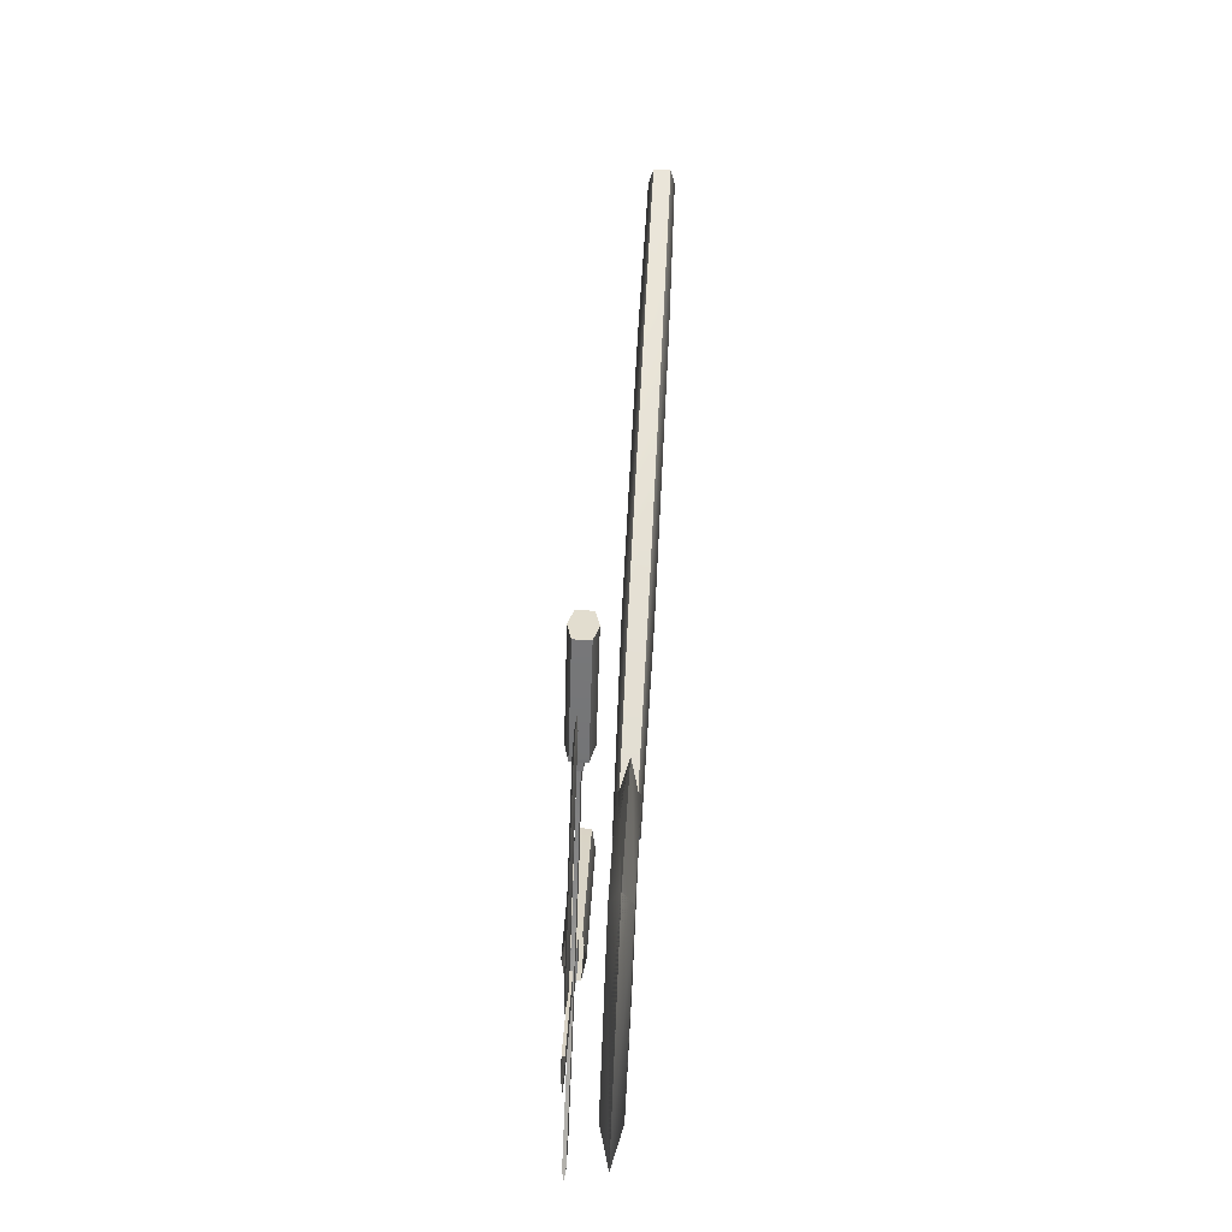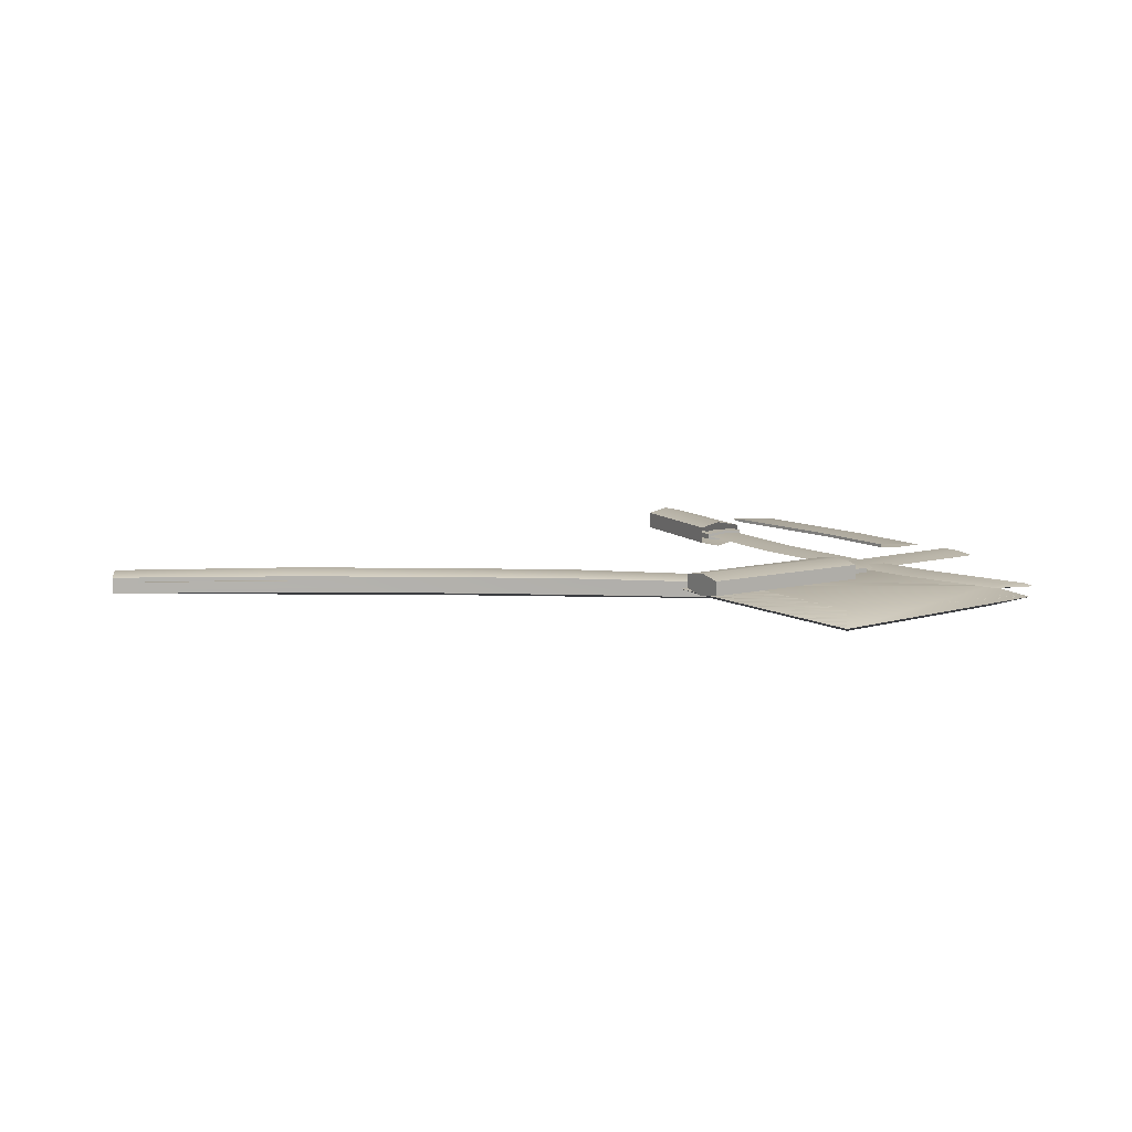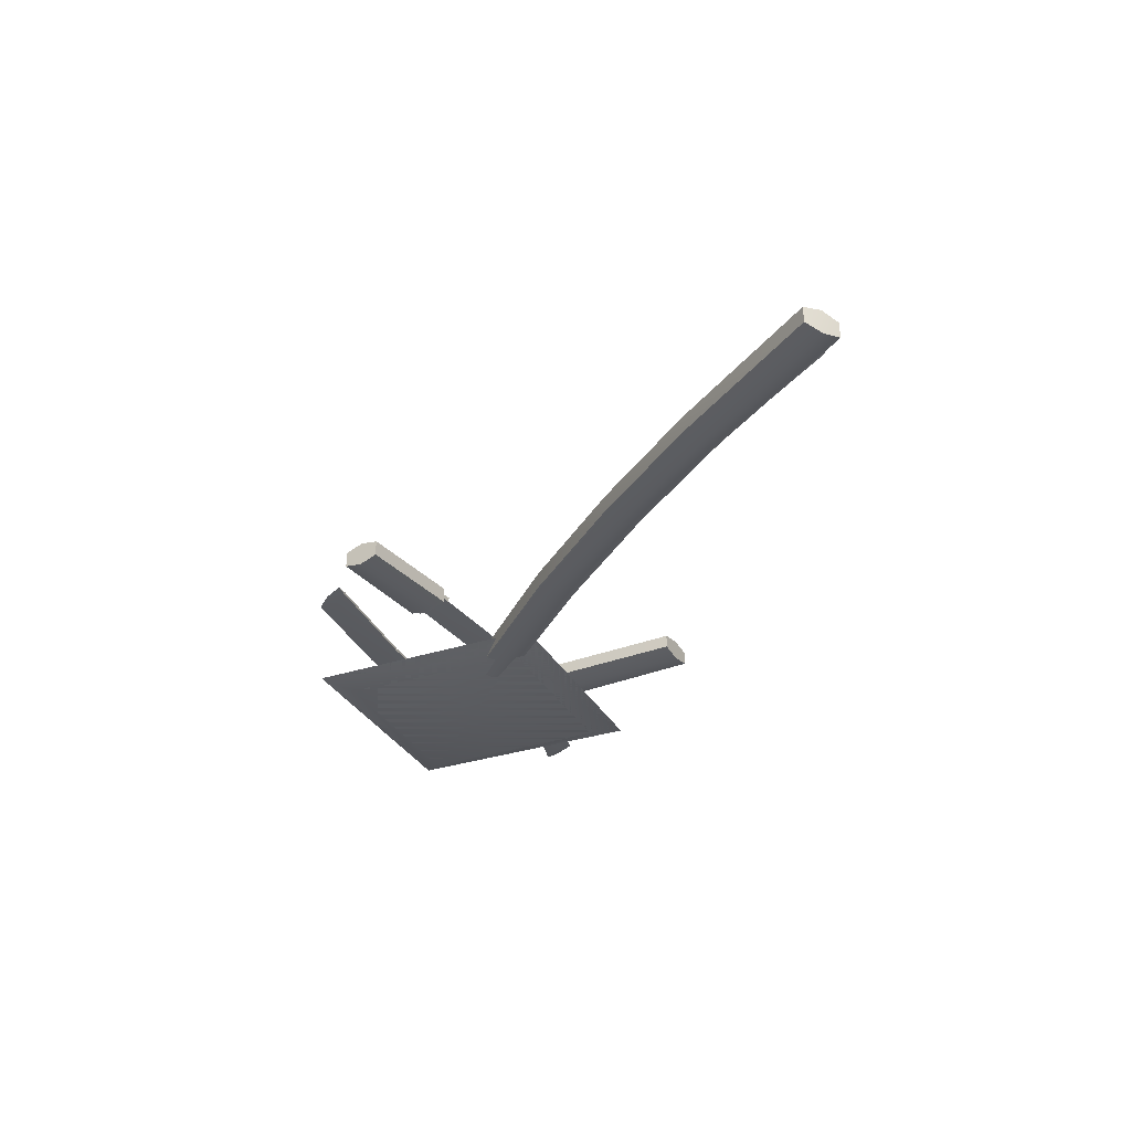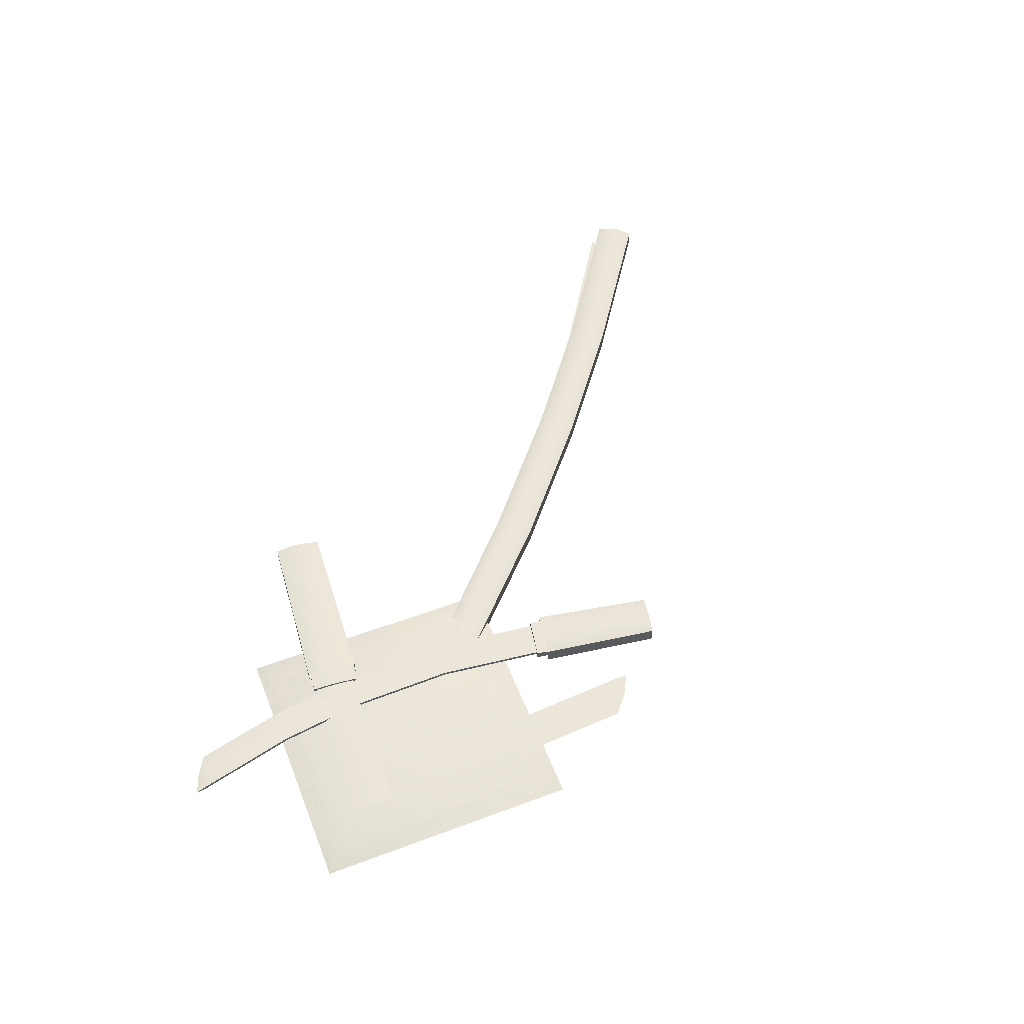
<metadata>
{"format":"obj","ext":"obj","renderer":"f3d","projection":"perspective","resolution":1024,"background":"white","views":[{"elev":69.0,"azim":93.0,"up":"+Y"},{"elev":10.4,"azim":8.5,"up":"+Z"},{"elev":-32.3,"azim":-110.5,"up":"+Z"},{"elev":55.3,"azim":113.5,"up":"+Z"}]}
</metadata>
<code>
v -32.79 -3.202 -2.266
v -32.79 9.428 -2.266
v 41.74 -1.959 -2.266
v 41.74 9.181 -2.266
v 41.74 -1.959 2.266
v 41.74 9.181 2.266
v -32.79 -3.202 2.266
v -32.79 9.428 2.266
v -35.38 -3.202 -2.266
v -35.38 9.428 -2.266
v -35.38 -3.202 2.266
v -35.38 9.428 2.266
v -34.76 -2.155 -1.574
v -34.76 8.774 0
v -34.76 -2.155 1.574
v -34.76 3.31 -1.856
v -34.76 3.31 1.856
v -281.3 -31 -1.574
v -280 -19.56 0
v -281.3 -31 1.574
v -277.6 -24.27 -1.856
v -277.6 -24.27 1.856
v -287.2 -32.21 0
v -284.8 -25.83 0
v -222.1 -18.46 -1.574
v -223.3 -7.639 0
v -222.1 -18.46 1.574
v -222.7 -13.05 -1.856
v -222.7 -13.05 1.856
v -166.2 -9.883 -1.574
v -167 0.9954 0
v -166.2 -9.883 1.574
v -166.6 -4.444 -1.856
v -166.6 -4.444 1.856
v -106 -4.136 -1.574
v -106.4 6.779 0
v -106 -4.136 1.574
v -106.2 1.321 -1.856
v -106.2 1.321 1.856
v 41.74 3.611 -3.567
v -32.79 3.631 -3.567
v 41.74 3.611 3.567
v -32.79 3.631 3.567
v -35.38 3.631 -3.567
v -35.38 3.631 3.567
v -32.79 -3.202 -2.266
v -32.79 9.428 -2.266
v 41.74 -1.959 -2.266
v 41.74 9.181 -2.266
v 41.74 -1.959 2.266
v 41.74 9.181 2.266
v -32.79 -3.202 2.266
v -32.79 9.428 2.266
v -35.38 -3.202 -2.266
v -35.38 9.428 -2.266
v -35.38 -3.202 2.266
v -35.38 9.428 2.266
v -34.65 -2.088 -1.606
v -34.65 9.229 0
v -34.65 -2.088 1.606
v -34.65 3.571 -1.893
v -34.65 3.571 1.893
v -105.9 -4.139 -1.606
v -106.3 7.163 0
v -105.9 -4.139 1.606
v -106.1 1.512 -1.893
v -106.1 1.512 1.893
v 41.74 3.611 -3.567
v -32.79 3.631 -3.567
v 41.74 3.611 3.567
v -32.79 3.631 3.567
v -35.38 3.631 -3.567
v -35.38 3.631 3.567
v -35.45 -3.581 -3.003
v -35.49 10.8 -3.003
v -35.45 -3.581 3.003
v -35.49 10.8 3.003
v -35.14 3.611 -4.606
v -35.14 3.611 4.606
v -293.9 -31.36 -3.22
v -297.1 -16.27 -3.22
v -293.9 -31.36 3.22
v -297.1 -16.27 3.22
v -295.9 -23.89 -4.94
v -295.9 -23.89 4.94
v -225.3 -18.31 -3.325
v -227.7 -3.33 -3.325
v -225.3 -18.31 3.325
v -227.7 -3.33 3.325
v -226.5 -10.82 -5.574
v -226.5 -10.82 5.574
v -169.5 -10.88 -3.325
v -171.2 4.204 -3.325
v -169.5 -10.88 3.325
v -171.2 4.204 3.325
v -170.4 -3.336 -5.574
v -170.4 -3.336 5.574
v -109.6 -5.895 -3.325
v -110.4 9.25 -3.325
v -109.6 -5.895 3.325
v -110.4 9.25 3.325
v -110 1.677 -5.574
v -110 1.677 5.574
v -47.86 45.12 12.41
v -61.88 35.42 12.41
v -73.87 80.24 12.41
v -86.73 71.34 12.41
v -73.87 80.24 18.77
v -86.73 71.34 18.77
v -47.86 45.12 18.77
v -61.88 35.42 18.77
v -47 43.87 12.41
v -61.01 34.18 12.41
v -47 43.87 18.77
v -61.01 34.18 18.77
v -47.8 41.05 14.92
v -58.77 33.46 15.59
v -47.8 41.05 16.27
v -53.29 37.25 14.8
v -53.29 37.25 16.39
v 63.37 -57.73 14.92
v 51.45 -65.03 15.59
v 63.37 -57.73 16.27
v 55.36 -60.6 14.8
v 55.36 -60.6 16.39
v 66.54 -59.69 15.59
v 59.35 -63 15.59
v 31.05 -37.91 14.92
v 20.57 -45.99 15.59
v 31.05 -37.91 16.27
v 25.81 -41.95 14.8
v 25.81 -41.95 16.39
v 3.77 -16.9 14.92
v -6.881 -24.85 15.59
v 3.77 -16.9 16.27
v -1.555 -20.87 14.8
v -1.555 -20.87 16.39
v -22.06 8.102 14.92
v -32.87 0.3119 15.59
v -22.06 8.102 16.27
v -27.47 4.207 14.8
v -27.47 4.207 16.39
v -80.3 75.79 10.59
v -55.45 39.87 10.59
v -80.3 75.79 20.6
v -55.45 39.87 20.6
v -54.58 38.63 10.59
v -54.58 38.63 20.6
v -48.38 43.89 14.05
v -60.99 35.17 14.58
v -48.38 43.89 17.14
v -60.99 35.17 16.61
v -45.48 39.87 14.05
v -58.09 31.14 14.58
v -45.48 39.87 17.14
v -58.09 31.14 16.61
v -55.04 39.28 13.77
v -55.04 39.28 17.41
v -52.14 35.26 13.77
v -52.14 35.26 17.41
v 0 70.71 0
v 70.71 0 0
v -70.71 0 0
v 0 -70.71 0
v 0 55.66 4
v 55.66 0 4
v -55.66 0 4
v 0 -55.66 4
v 0 70.71 0
v 70.71 0 0
v -70.71 0 0
v 0 -70.71 0
v 0 55.66 -4
v 55.66 0 -4
v -55.66 0 -4
v 0 -55.66 -4
v -11.28 -28.77 13.18
v 1.041 -43.63 13.18
v -57.94 -69.5 13.18
v -46.64 -83.14 13.18
v -57.94 -69.5 18.58
v -46.64 -83.14 18.58
v -11.28 -28.77 18.58
v 1.041 -43.63 18.58
v -9.622 -27.39 13.18
v 2.695 -42.25 13.18
v -9.622 -27.39 18.58
v 2.695 -42.25 18.58
v -5.951 -27.68 15.31
v 3.696 -39.31 15.88
v -5.951 -27.68 16.45
v -1.128 -33.5 15.21
v -1.128 -33.5 16.56
v 37.87 12.2 15.31
v 47.77 0.8051 15.88
v 37.87 12.2 16.45
v 42.82 6.503 15.21
v 42.82 6.503 16.56
v -52.29 -76.32 11.63
v -4.612 -36.81 11.63
v -52.29 -76.32 20.13
v -4.612 -36.81 20.13
v -2.958 -35.43 11.63
v -2.958 -35.43 20.13
v -9.684 -29.09 14.57
v 1.402 -42.47 15.02
v -9.684 -29.09 17.19
v 1.402 -42.47 16.74
v -4.336 -24.52 14.57
v 6.75 -37.9 15.02
v -4.336 -24.52 17.19
v 6.75 -37.9 16.74
v -3.83 -36.16 14.34
v -3.83 -36.16 17.42
v 1.518 -31.58 14.34
v 1.518 -31.58 17.42
v -47.49 74 15.31
v -33.13 80.73 15.88
v -47.49 74 16.45
v -37.84 75.81 15.21
v -37.84 75.81 16.56
v -51.31 77.42 15.88
v -42.65 80.01 15.88
v -8.436 39.44 15.31
v 4.175 47.57 15.88
v -8.436 39.44 16.45
v -2.13 43.5 15.21
v -2.131 43.5 16.56
v 12.79 16.99 16.45
v 20.23 19.85 15.21
v 12.79 16.99 15.31
v 20.23 19.85 16.56
v 27.67 22.71 15.88
v 0 70.71 0
v -70.71 0 0
v 70.71 0 0
v 0 -70.71 0
v 0 55.66 -4
v -55.66 0 -4
v 55.66 0 -4
v 0 -55.66 -4
v 0 70.71 0
v -70.71 0 0
v 70.71 0 0
v 0 -70.71 0
v 0 55.66 4
v -55.66 0 4
v 55.66 0 4
v 0 -55.66 4
v -47.86 45.12 12.41
v -61.88 35.42 12.41
v -73.87 80.24 12.41
v -86.73 71.34 12.41
v -73.87 80.24 18.77
v -86.73 71.34 18.77
v -47.86 45.12 18.77
v -61.88 35.42 18.77
v -47 43.87 12.41
v -61.01 34.18 12.41
v -47 43.87 18.77
v -61.01 34.18 18.77
v -47.8 41.05 14.92
v -58.77 33.46 15.59
v -47.8 41.05 16.27
v -53.29 37.25 14.8
v -53.29 37.25 16.39
v 63.37 -57.73 14.92
v 51.45 -65.03 15.59
v 63.37 -57.73 16.27
v 55.36 -60.6 14.8
v 55.36 -60.6 16.39
v 66.54 -59.69 15.59
v 59.35 -63 15.59
v 31.05 -37.91 14.92
v 20.57 -45.99 15.59
v 31.05 -37.91 16.27
v 25.81 -41.95 14.8
v 25.81 -41.95 16.39
v 3.77 -16.9 14.92
v -6.881 -24.85 15.59
v 3.77 -16.9 16.27
v -1.555 -20.87 14.8
v -1.555 -20.87 16.39
v -22.06 8.102 14.92
v -32.87 0.3119 15.59
v -22.06 8.102 16.27
v -27.47 4.207 14.8
v -27.47 4.207 16.39
v -80.3 75.79 10.59
v -55.45 39.87 10.59
v -80.3 75.79 20.6
v -55.45 39.87 20.6
v -54.58 38.63 10.59
v -54.58 38.63 20.6
v -48.38 43.89 14.05
v -60.99 35.17 14.58
v -48.38 43.89 17.14
v -60.99 35.17 16.61
v -45.48 39.87 14.05
v -58.09 31.14 14.58
v -45.48 39.87 17.14
v -58.09 31.14 16.61
v -55.04 39.28 13.77
v -55.04 39.28 17.41
v -52.14 35.26 13.77
v -52.14 35.26 17.41
v 0 70.71 0
v 70.71 0 0
v -70.71 0 0
v 0 -70.71 0
v 0 55.66 4
v 55.66 0 4
v -55.66 0 4
v 0 -55.66 4
v 0 70.71 0
v 70.71 0 0
v -70.71 0 0
v 0 -70.71 0
v 0 55.66 -4
v 55.66 0 -4
v -55.66 0 -4
v 0 -55.66 -4
g blade
f 22 19 24
f 19 21 24
f 18 20 23
f 1 3 5
f 7 1 5
f 8 6 4
f 2 8 4
f 1 7 11
f 9 1 11
f 8 2 10
f 12 8 10
f 18 23 24
f 21 18 24
f 20 22 24
f 23 20 24
f 21 28 25
f 18 21 25
f 22 20 27
f 29 22 27
f 20 18 25
f 27 20 25
f 22 29 26
f 19 22 26
f 21 19 26
f 28 21 26
f 25 28 33
f 30 25 33
f 29 27 32
f 34 29 32
f 27 25 30
f 32 27 30
f 26 29 34
f 31 26 34
f 28 26 31
f 33 28 31
f 38 16 13
f 35 38 13
f 30 33 38
f 35 30 38
f 37 15 17
f 39 37 17
f 34 32 37
f 39 34 37
f 35 13 15
f 37 35 15
f 32 30 35
f 37 32 35
f 39 17 14
f 36 39 14
f 31 34 39
f 36 31 39
f 36 14 16
f 38 36 16
f 33 31 36
f 38 33 36
f 41 40 3
f 1 41 3
f 41 2 4
f 40 41 4
f 3 40 42
f 5 3 42
f 40 4 6
f 42 40 6
f 5 42 43
f 7 5 43
f 42 6 8
f 43 42 8
f 2 41 44
f 10 2 44
f 41 1 9
f 44 41 9
f 7 43 45
f 11 7 45
f 43 8 12
f 45 43 12
f 10 45 12
f 10 44 45
f 44 9 11
f 44 11 45
g blade_damaged
f 46 48 50
f 52 46 50
f 53 51 49
f 47 53 49
f 46 52 56
f 54 46 56
f 53 47 55
f 57 53 55
f 66 61 58
f 63 66 58
f 65 60 62
f 67 65 62
f 63 58 60
f 65 63 60
f 67 62 59
f 64 67 59
f 64 59 61
f 66 64 61
f 69 68 48
f 46 69 48
f 69 47 49
f 68 69 49
f 48 68 70
f 50 48 70
f 68 49 51
f 70 68 51
f 50 70 71
f 52 50 71
f 70 51 53
f 71 70 53
f 47 69 72
f 55 47 72
f 69 46 54
f 72 69 54
f 52 71 73
f 56 52 73
f 71 53 57
f 73 71 57
f 55 73 57
f 55 72 73
f 72 54 56
f 72 56 73
f 63 66 67
f 64 63 67
f 66 63 65
f 67 66 65
f 67 64 66
g effect
f 80 84 90
f 86 80 90
f 82 88 91
f 85 82 91
f 82 80 86
f 88 82 86
f 81 87 90
f 84 81 90
f 81 83 89
f 87 81 89
f 83 85 91
f 89 83 91
f 86 90 96
f 92 86 96
f 91 88 94
f 97 91 94
f 88 86 92
f 94 88 92
f 90 87 93
f 96 90 93
f 87 89 95
f 93 87 95
f 89 91 97
f 95 89 97
f 92 96 102
f 98 92 102
f 97 94 100
f 103 97 100
f 94 92 98
f 100 94 98
f 96 93 99
f 102 96 99
f 93 95 101
f 99 93 101
f 95 97 103
f 101 95 103
f 82 85 84
f 80 82 84
f 85 83 81
f 84 85 81
f 76 79 103
f 100 76 103
f 74 76 100
f 98 74 100
f 77 101 103
f 79 77 103
f 75 99 101
f 77 75 101
f 75 78 102
f 99 75 102
f 74 98 102
f 78 74 102
f 77 79 78
f 75 77 78
f 79 76 74
f 78 79 74
g item_blade
f 125 122 127
f 122 124 127
f 121 123 126
f 104 106 108
f 110 104 108
f 111 109 107
f 105 111 107
f 104 110 114
f 112 104 114
f 111 105 113
f 115 111 113
f 121 126 127
f 124 121 127
f 123 125 127
f 126 123 127
f 124 131 128
f 121 124 128
f 125 123 130
f 132 125 130
f 123 121 128
f 130 123 128
f 125 132 129
f 122 125 129
f 124 122 129
f 131 124 129
f 128 131 136
f 133 128 136
f 132 130 135
f 137 132 135
f 130 128 133
f 135 130 133
f 129 132 137
f 134 129 137
f 131 129 134
f 136 131 134
f 141 119 116
f 138 141 116
f 133 136 141
f 138 133 141
f 140 118 120
f 142 140 120
f 137 135 140
f 142 137 140
f 138 116 118
f 140 138 118
f 135 133 138
f 140 135 138
f 142 120 117
f 139 142 117
f 134 137 142
f 139 134 142
f 139 117 119
f 141 139 119
f 136 134 139
f 141 136 139
f 144 143 106
f 104 144 106
f 144 105 107
f 143 144 107
f 106 143 145
f 108 106 145
f 143 107 109
f 145 143 109
f 108 145 146
f 110 108 146
f 145 109 111
f 146 145 111
f 105 144 147
f 113 105 147
f 144 104 112
f 147 144 112
f 110 146 148
f 114 110 148
f 146 111 115
f 148 146 115
f 149 151 155
f 153 149 155
f 152 150 154
f 156 152 154
f 150 157 159
f 154 150 159
f 157 149 153
f 159 157 153
f 151 158 160
f 155 151 160
f 158 152 156
f 160 158 156
f 156 154 159
f 153 156 159
f 160 156 153
f 155 160 153
f 162 161 165
f 166 162 165
f 164 162 166
f 168 164 166
f 163 164 168
f 167 163 168
f 161 163 167
f 165 161 167
f 167 168 166
f 165 167 166
f 173 169 170
f 174 173 170
f 174 170 172
f 176 174 172
f 176 172 171
f 175 176 171
f 175 171 169
f 173 175 169
f 174 176 175
f 173 174 175
g item_damaged
f 177 179 181
f 183 177 181
f 184 182 180
f 178 184 180
f 177 183 187
f 185 177 187
f 184 178 186
f 188 184 186
f 197 192 189
f 194 197 189
f 196 191 193
f 198 196 193
f 194 189 191
f 196 194 191
f 198 193 190
f 195 198 190
f 195 190 192
f 197 195 192
f 200 199 179
f 177 200 179
f 200 178 180
f 199 200 180
f 179 199 201
f 181 179 201
f 199 180 182
f 201 199 182
f 181 201 202
f 183 181 202
f 201 182 184
f 202 201 184
f 178 200 203
f 186 178 203
f 200 177 185
f 203 200 185
f 183 202 204
f 187 183 204
f 202 184 188
f 204 202 188
f 205 207 211
f 209 205 211
f 208 206 210
f 212 208 210
f 206 213 215
f 210 206 215
f 213 205 209
f 215 213 209
f 207 214 216
f 211 207 216
f 214 208 212
f 216 214 212
f 212 210 215
f 209 212 215
f 216 212 209
f 211 216 209
f 221 218 223
f 218 220 223
f 217 219 222
f 217 222 223
f 220 217 223
f 219 221 223
f 222 219 223
f 220 227 224
f 217 220 224
f 221 219 226
f 228 221 226
f 219 217 224
f 226 219 224
f 221 228 225
f 218 221 225
f 220 218 225
f 227 220 225
f 224 227 230
f 231 224 230
f 228 226 229
f 232 228 229
f 226 224 231
f 229 226 231
f 225 228 232
f 233 225 232
f 227 225 233
f 230 227 233
f 235 234 238
f 239 235 238
f 237 235 239
f 241 237 239
f 236 237 241
f 240 236 241
f 234 236 240
f 238 234 240
f 240 241 239
f 238 240 239
f 246 242 243
f 247 246 243
f 247 243 245
f 249 247 245
f 249 245 244
f 248 249 244
f 248 244 242
f 246 248 242
f 247 249 248
f 246 247 248
g item_bladens
f 271 268 273
f 268 270 273
f 267 269 272
f 250 252 254
f 256 250 254
f 257 255 253
f 251 257 253
f 250 256 260
f 258 250 260
f 257 251 259
f 261 257 259
f 267 272 273
f 270 267 273
f 269 271 273
f 272 269 273
f 270 277 274
f 267 270 274
f 271 269 276
f 278 271 276
f 269 267 274
f 276 269 274
f 271 278 275
f 268 271 275
f 270 268 275
f 277 270 275
f 274 277 282
f 279 274 282
f 278 276 281
f 283 278 281
f 276 274 279
f 281 276 279
f 275 278 283
f 280 275 283
f 277 275 280
f 282 277 280
f 287 265 262
f 284 287 262
f 279 282 287
f 284 279 287
f 286 264 266
f 288 286 266
f 283 281 286
f 288 283 286
f 284 262 264
f 286 284 264
f 281 279 284
f 286 281 284
f 288 266 263
f 285 288 263
f 280 283 288
f 285 280 288
f 285 263 265
f 287 285 265
f 282 280 285
f 287 282 285
f 290 289 252
f 250 290 252
f 290 251 253
f 289 290 253
f 252 289 291
f 254 252 291
f 289 253 255
f 291 289 255
f 254 291 292
f 256 254 292
f 291 255 257
f 292 291 257
f 251 290 293
f 259 251 293
f 290 250 258
f 293 290 258
f 256 292 294
f 260 256 294
f 292 257 261
f 294 292 261
f 295 297 301
f 299 295 301
f 298 296 300
f 302 298 300
f 296 303 305
f 300 296 305
f 303 295 299
f 305 303 299
f 297 304 306
f 301 297 306
f 304 298 302
f 306 304 302
f 302 300 305
f 299 302 305
f 306 302 299
f 301 306 299
f 308 307 311
f 312 308 311
f 310 308 312
f 314 310 312
f 309 310 314
f 313 309 314
f 307 309 313
f 311 307 313
f 313 314 312
f 311 313 312
f 319 315 316
f 320 319 316
f 320 316 318
f 322 320 318
f 322 318 317
f 321 322 317
f 321 317 315
f 319 321 315
f 320 322 321
f 319 320 321

</code>
